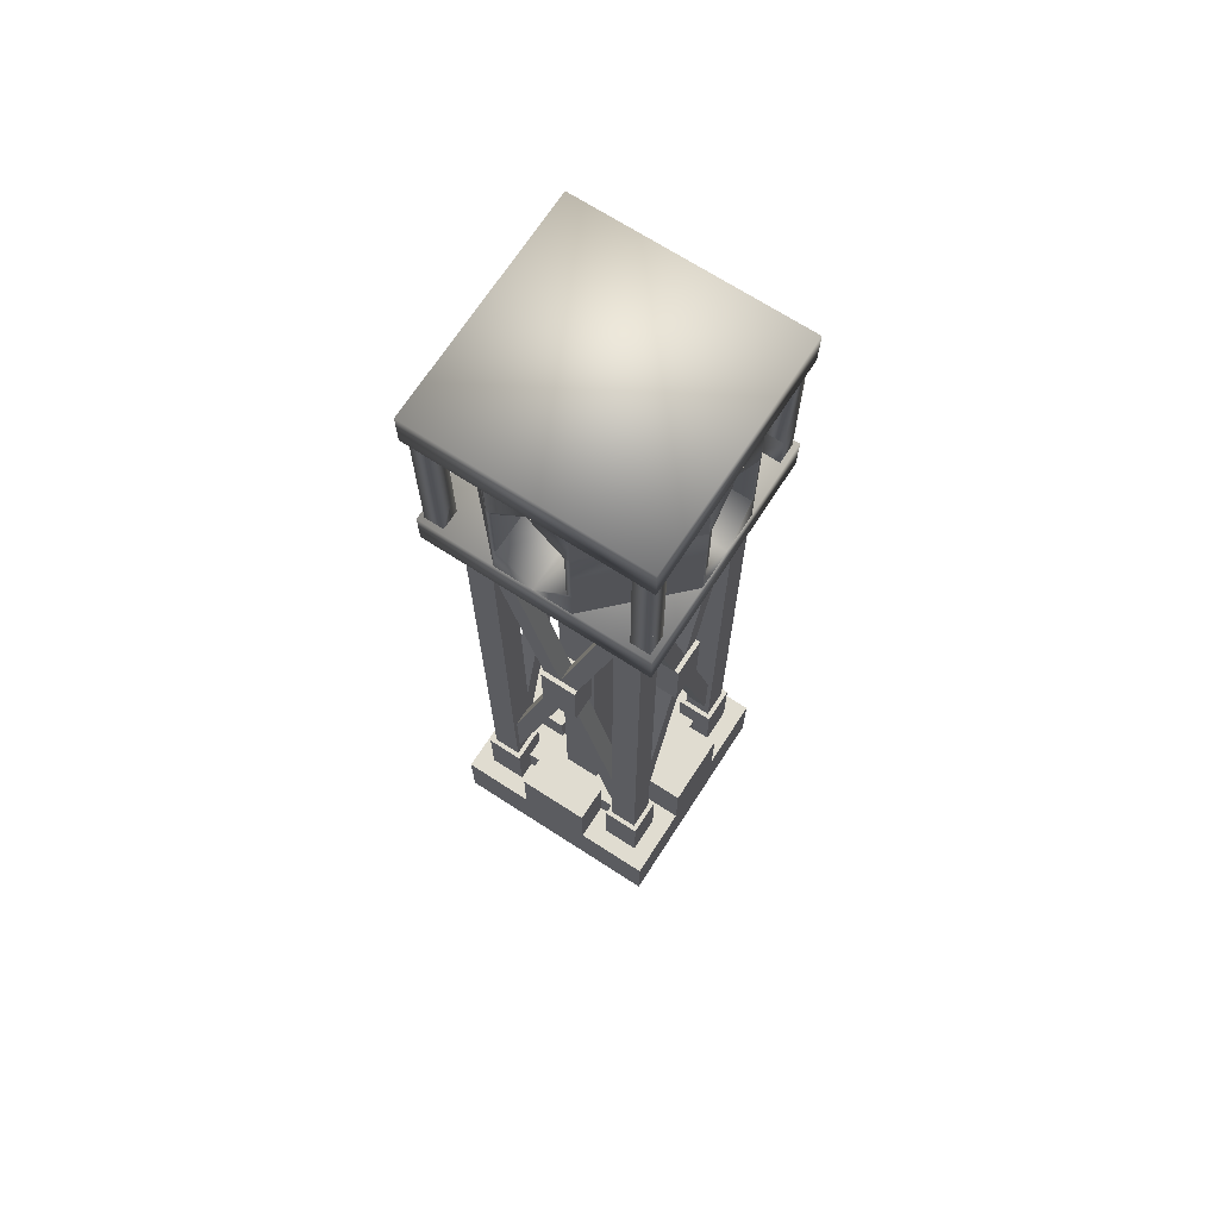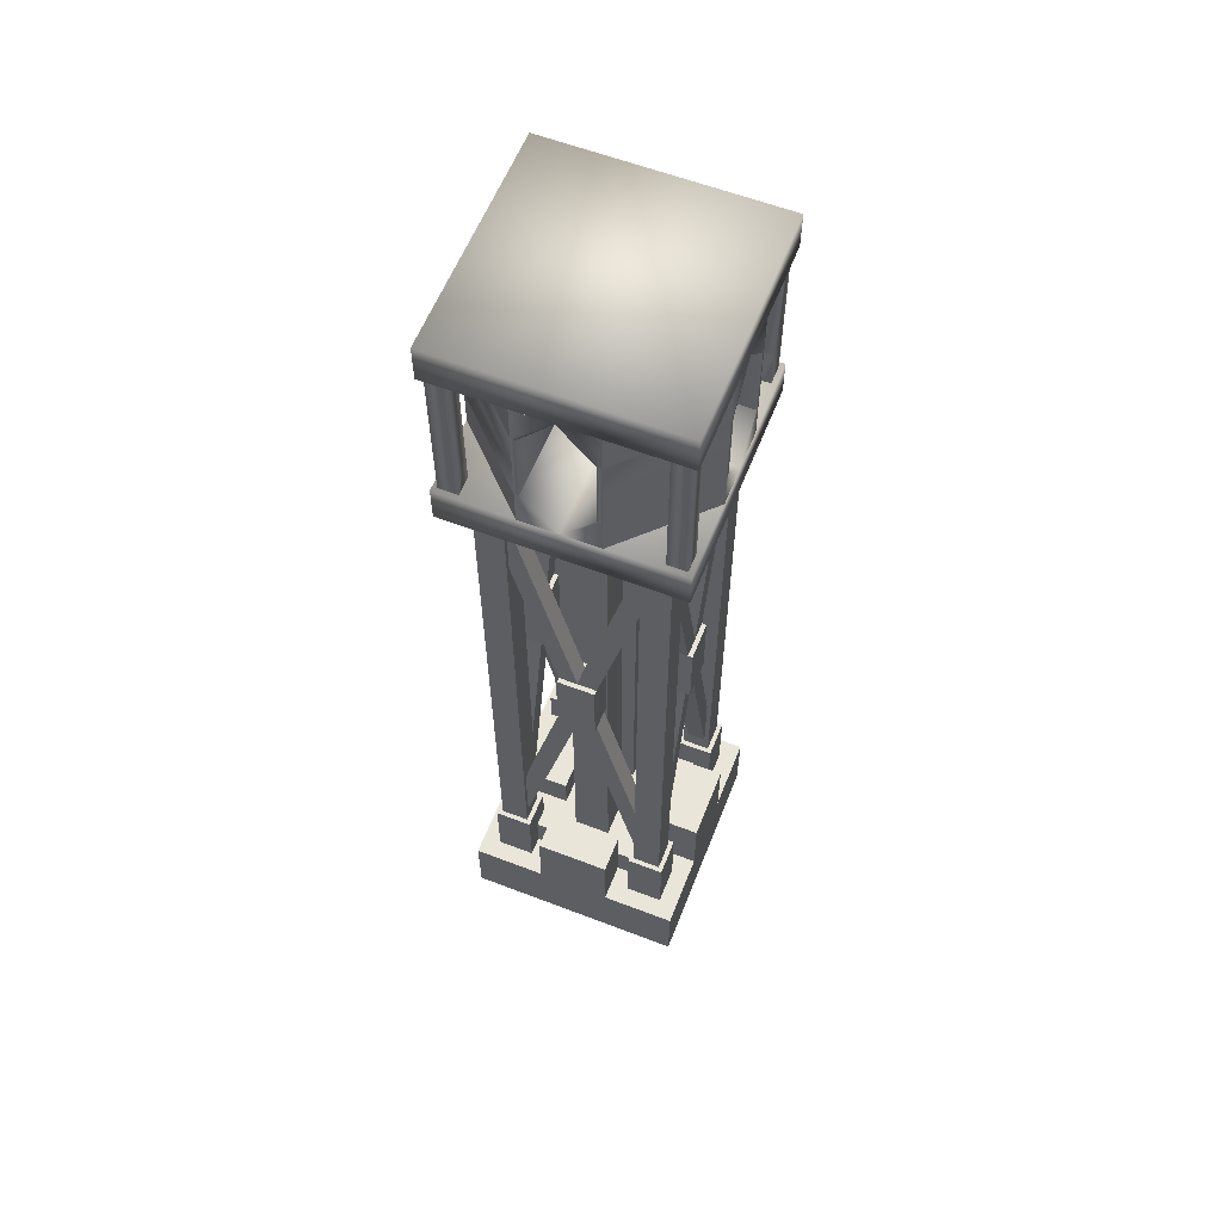
<metadata>
{"format":"obj","ext":"obj","renderer":"f3d","projection":"perspective","resolution":1024,"background":"white","views":[{"elev":69.7,"azim":122.9,"up":"+Y"},{"elev":59.7,"azim":111.5,"up":"+Y"}]}
</metadata>
<code>
o solar_tower
v -0.25 -1 -0.25
v -0.25 0 -0.25
v -0.75 -1 -0.25
v -0.75 0 -0.25
v -0.25 -1 -0.75
v -0.25 0 -0.75
v -0.75 -1 -0.75
v -0.75 0 -0.75
v -0.25 -1 1.75
v -0.25 0 1.75
v -0.75 -1 1.75
v -0.75 0 1.75
v -0.25 -1 1.25
v -0.25 0 1.25
v -0.75 -1 1.25
v -0.75 0 1.25
v 1.75 -1 -0.25
v 1.75 0 -0.25
v 1.25 -1 -0.25
v 1.25 0 -0.25
v 1.75 -1 -0.75
v 1.75 0 -0.75
v 1.25 -1 -0.75
v 1.25 0 -0.75
v 1.75 -1 1.75
v 1.75 0 1.75
v 1.25 -1 1.75
v 1.25 0 1.75
v 1.75 -1 1.25
v 1.75 0 1.25
v 1.25 -1 1.25
v 1.25 0 1.25
v -0.3125 4 -0.3125
v -0.3125 8 -0.3125
v -0.6875 4 -0.3125
v -0.6875 8 -0.3125
v -0.3125 4 -0.6875
v -0.3125 8 -0.6875
v -0.6875 4 -0.6875
v -0.6875 8 -0.6875
v -0.375 3.779 0.6822
v -0.375 0.2809 1.557
v -0.375 3.719 0.5567
v -0.375 0.2212 -0.3178
v -0.625 3.719 0.5567
v -0.625 0.2212 -0.3178
v -0.375 3.779 0.3178
v -0.375 0.2809 -0.5567
v -0.625 3.779 0.6822
v -0.625 0.2809 1.557
v -0.625 3.779 0.3178
v -0.625 0.2809 -0.5567
v -0.375 4.221 0.3178
v -0.375 7.719 -0.5567
v -0.625 4.221 0.3178
v -0.625 7.719 -0.5567
v -0.375 4.281 0.5567
v -0.375 7.779 -0.3178
v -0.625 4.281 0.5567
v -0.625 7.779 -0.3178
v -0.375 3.719 0.4433
v -0.375 0.2212 1.318
v -0.3125 4.5 0.75
v -0.3125 3.5 0.75
v -0.6875 4.5 0.75
v -0.6875 3.5 0.75
v -0.3125 4.5 0.25
v -0.3125 3.5 0.25
v -0.625 3.719 0.4433
v -0.625 0.2212 1.318
v -0.6875 4.5 0.25
v -0.6875 3.5 0.25
v -0.375 4.281 0.4433
v -0.375 7.779 1.318
v -0.625 4.281 0.4433
v -0.625 7.779 1.318
v -0.375 4.221 0.6822
v -0.375 7.719 1.557
v -0.625 4.221 0.6822
v -0.625 7.719 1.557
v 1.375 3.719 0.4433
v 1.375 0.2212 1.318
v 1.625 3.779 0.6822
v 1.625 0.2809 1.557
v 1.625 4.281 0.5567
v 1.625 7.779 -0.3178
v 1.375 4.281 0.5567
v 1.375 7.779 -0.3178
v 1.688 4.5 0.75
v 1.688 3.5 0.75
v 1.312 4.5 0.75
v 1.312 3.5 0.75
v 1.625 3.719 0.5567
v 1.625 0.2212 -0.3178
v 1.375 3.779 0.6822
v 1.375 0.2809 1.557
v 1.688 4.5 0.25
v 1.688 3.5 0.25
v 1.312 4.5 0.25
v 1.312 3.5 0.25
v 1.625 4.281 0.4433
v 1.625 7.779 1.318
v 1.375 4.281 0.4433
v 1.375 7.779 1.318
v 1.375 3.719 0.5567
v 1.375 0.2212 -0.3178
v 1.625 3.719 0.4433
v 1.625 0.2212 1.318
v 1.625 3.779 0.3178
v 1.625 0.2809 -0.5567
v 1.375 3.779 0.3178
v 1.375 0.2809 -0.5567
v 1.625 4.221 0.3178
v 1.625 7.719 -0.5567
v 1.375 4.221 0.3178
v 1.375 7.719 -0.5567
v 1.625 4.221 0.6822
v 1.625 7.719 1.557
v 1.375 4.221 0.6822
v 1.375 7.719 1.557
v -0.5567 7.719 1.375
v 0.3178 4.221 1.375
v -0.5567 7.719 1.625
v 0.3178 4.221 1.625
v -0.3178 7.779 1.375
v 0.5567 4.281 1.375
v -0.3178 7.779 1.625
v 0.5567 4.281 1.625
v 0.75 3.5 1.312
v 0.75 4.5 1.312
v 0.75 3.5 1.688
v 0.75 4.5 1.688
v 0.25 3.5 1.312
v 0.25 4.5 1.312
v 0.25 3.5 1.688
v 0.25 4.5 1.688
v -0.3125 0 -0.3125
v -0.3125 4 -0.3125
v -0.6875 0 -0.3125
v -0.6875 4 -0.3125
v -0.3125 0 -0.6875
v -0.3125 4 -0.6875
v -0.6875 0 -0.6875
v -0.6875 4 -0.6875
v 1.688 4 -0.3125
v 1.688 8 -0.3125
v 1.312 4 -0.3125
v 1.312 8 -0.3125
v 1.688 4 -0.6875
v 1.688 8 -0.6875
v 1.312 4 -0.6875
v 1.312 8 -0.6875
v 1.688 0 -0.3125
v 1.688 4 -0.3125
v 1.312 0 -0.3125
v 1.312 4 -0.3125
v 1.688 0 -0.6875
v 1.688 4 -0.6875
v 1.312 0 -0.6875
v 1.312 4 -0.6875
v -0.3125 4 1.688
v -0.3125 8 1.688
v -0.6875 4 1.688
v -0.6875 8 1.688
v -0.3125 4 1.312
v -0.3125 8 1.312
v -0.6875 4 1.312
v -0.6875 8 1.312
v -0.3125 0 1.688
v -0.3125 4 1.688
v -0.6875 0 1.688
v -0.6875 4 1.688
v -0.3125 0 1.312
v -0.3125 4 1.312
v -0.6875 0 1.312
v -0.6875 4 1.312
v 1.688 4 1.688
v 1.688 8 1.688
v 1.312 4 1.688
v 1.312 8 1.688
v 1.688 4 1.312
v 1.688 8 1.312
v 1.312 4 1.312
v 1.312 8 1.312
v 1.688 0 1.688
v 1.688 4 1.688
v 1.312 0 1.688
v 1.312 4 1.688
v 1.688 0 1.312
v 1.688 4 1.312
v 1.312 0 1.312
v 1.312 4 1.312
v 1.318 7.779 1.375
v 0.4433 4.281 1.375
v 1.318 7.779 1.625
v 0.4433 4.281 1.625
v 1.557 7.719 1.375
v 0.6822 4.221 1.375
v 1.557 7.719 1.625
v 0.6822 4.221 1.625
v 1.557 0.2809 1.375
v 0.6822 3.779 1.375
v 1.557 0.2809 1.625
v 0.6822 3.779 1.625
v 1.318 0.2212 1.375
v 0.4433 3.719 1.375
v 1.318 0.2212 1.625
v 0.4433 3.719 1.625
v -0.3178 0.2212 1.375
v 0.5567 3.719 1.375
v -0.3178 0.2212 1.625
v 0.5567 3.719 1.625
v -0.5567 0.2809 1.375
v 0.3178 3.779 1.375
v -0.5567 0.2809 1.625
v 0.3178 3.779 1.625
v -0.5567 7.719 -0.625
v 0.3178 4.221 -0.625
v -0.5567 7.719 -0.375
v 0.3178 4.221 -0.375
v -0.3178 7.779 -0.625
v 0.5567 4.281 -0.625
v -0.3178 7.779 -0.375
v 0.5567 4.281 -0.375
v 0.75 3.5 -0.6875
v 0.75 4.5 -0.6875
v 0.75 3.5 -0.3125
v 0.75 4.5 -0.3125
v 0.25 3.5 -0.6875
v 0.25 4.5 -0.6875
v 0.25 3.5 -0.3125
v 0.25 4.5 -0.3125
v 1.318 7.779 -0.625
v 0.4433 4.281 -0.625
v 1.318 7.779 -0.375
v 0.4433 4.281 -0.375
v 1.557 7.719 -0.625
v 0.6822 4.221 -0.625
v 1.557 7.719 -0.375
v 0.6822 4.221 -0.375
v 1.557 0.2809 -0.625
v 0.6822 3.779 -0.625
v 1.557 0.2809 -0.375
v 0.6822 3.779 -0.375
v 1.318 0.2212 -0.625
v 0.4433 3.719 -0.625
v 1.318 0.2212 -0.375
v 0.4433 3.719 -0.375
v -0.3178 0.2212 -0.625
v 0.5567 3.719 -0.625
v -0.3178 0.2212 -0.375
v 0.5567 3.719 -0.375
v -0.5567 0.2809 -0.625
v 0.3178 3.779 -0.625
v -0.5567 0.2809 -0.375
v 0.3178 3.779 -0.375
v 1.5 -1 1.5
v 1.5 -0.5 1.5
v -0.5 -1 1.5
v -0.5 -0.5 1.5
v 1.5 -1 -0.5
v 1.5 -0.5 -0.5
v -0.5 -1 -0.5
v -0.5 -0.5 -0.5
v 1 -1 2
v 1 0 2
v 0 -1 2
v 0 0 2
v 1 -1 1
v 1 0 1
v 0 -1 1
v 0 0 1
v 0.25 4 0.75
v 0.25 8 0.75
v -0.25 4 0.75
v -0.25 8 0.75
v 0.25 4 0.25
v 0.25 8 0.25
v -0.25 4 0.25
v -0.25 8 0.25
v 1 -1 -0
v 1 0 -0
v 0 -1 -0
v 0 0 -0
v 1 -1 -1
v 1 0 -1
v -0 -1 -1
v -0 0 -1
v 0.25 0 0.75
v 0.25 4 0.75
v -0.25 0 0.75
v -0.25 4 0.75
v 0.25 0 0.25
v 0.25 4 0.25
v -0.25 0 0.25
v -0.25 4 0.25
v 0.25 -0.5 0.75
v 0.25 0 0.75
v -0.25 -0.5 0.75
v -0.25 0 0.75
v 0.25 -0.5 0.25
v 0.25 0 0.25
v -0.25 -0.5 0.25
v -0.25 0 0.25
v 1.25 4 0.75
v 1.25 8 0.75
v 0.75 4 0.75
v 0.75 8 0.75
v 1.25 4 0.25
v 1.25 8 0.25
v 0.75 4 0.25
v 0.75 8 0.25
v 1.25 0 0.75
v 1.25 4 0.75
v 0.75 0 0.75
v 0.75 4 0.75
v 1.25 0 0.25
v 1.25 4 0.25
v 0.75 0 0.25
v 0.75 4 0.25
v 1.25 -0.5 0.75
v 1.25 0 0.75
v 0.75 -0.5 0.75
v 0.75 0 0.75
v 1.25 -0.5 0.25
v 1.25 0 0.25
v 0.75 -0.5 0.25
v 0.75 0 0.25
v 2 -2 2
v 2 -1 2
v -1 -2 2
v -1 -1 2
v 2 -2 -1
v 2 -1 -1
v -1 -2 -1
v -1 -1 -1
v -1 9 1e-06
v -1 8.5 -0
v -1 9 0.0625
v 1 9 0.9375
v 1 9 1e-06
v 0.0625 10 2
v -1 8.5 -1
v -1 8 -1
v -1 8 2
v -1 8.5 2
v 2 8.5 2
v 2 8 2
v 2 8 -1
v 2 8.5 -1
v 0.9375 9 1
v 0.5 8.5 1
v 0.5 8.5 2
v 0.9375 9 2
v 0.0625 9 1
v 0.0625 9 2
v 1 9 2
v 1 9 0.0625
v 1 8.5 0.5
v 2 8.5 0.5
v 2 9 0.0625
v 2 9 0.9375
v 2 9 1e-06
v 0.0625 9 -1e-06
v 0.5 8.5 -0
v 0.5 8.5 -1
v 0.0625 9 -1
v 0.9375 9 -0
v 0.9375 9 -1
v 1e-06 9 -1
v 1e-06 8.5 -1
v 0 9 0.9375
v 1e-06 8.5 0.5
v -1 8.5 0.5
v -1 9 0.9375
v 0 9 0.0625
v -1 8.5 1
v 1e-06 8.5 1e-06
v 1e-06 8.5 1
v 1 8.5 1
v 1 8.5 1e-06
v -0.938 9 -0.938
v 1.938 9 1.938
v 1.688 9 1.688
v -0.688 9 -0.688
v -0.938 9 -0.688
v 0 9 2
v -0.688 9 1.938
v 1.688 9 1.938
v -0.688 9 1.688
v -0.938 9 1.688
v -1 9 1
v -0.938 9 1.938
v 1e-06 9 1
v 0 9 1e-06
v 1 9 1
v 1.938 9 1.688
v 1 9 -1
v -0.688 9 -0.938
v 1.688 9 -0.688
v 1.938 9 -0.688
v 1.688 9 -0.938
v 1.938 9 -0.938
v -0.688 8.5 1.938
v -0.688 8.5 1.688
v 1.938 8.5 -0.688
v 1.688 8.5 1.938
v 1.938 8.5 1.688
v 1.938 8.5 1.938
v 1.888 8.5 1.688
v -0.938 8.5 1.938
v 1.688 8.5 1.688
v 1 8.5 2
v 0 8.5 2
v 2 8.5 0
v -0.688 8.5 -0.938
v -0.688 8.5 -0.688
v -0.938 8.5 -0.688
v 1.938 8.5 -0.938
v -0.938 8.5 1.688
v 1.688 8.5 -0.938
v 1.688 8.5 -0.688
v -0.938 8.5 -0.938
v 1 8.5 -1
v 2 9 1
v 2 8.5 1
v -1 10 1
v -1 10.5 1
v -1 10 0.9375
v 1 10 0.0625
v 1 10 1
v 0.0625 9 -1
v -1 10.5 2
v -1 11 2
v -1 11 -1
v -1 10.5 -1
v 2 10.5 -1
v 2 11 -1
v 2 11 2
v 2 10.5 2
v 0.9375 10 -0
v 0.5 10.5 -0
v 0.5 10.5 -1
v 0.9375 10 -1
v 0.0625 10 -0
v 0.0625 10 -1
v 1 10 -1
v 1 10 0.9375
v 1 10.5 0.5
v 2 10.5 0.5
v 2 10 0.9375
v 2 10 0.0625
v 2 10 1
v 0.0625 10 1
v 0.5 10.5 1
v 0.5 10.5 2
v 0.0625 10 2
v 0.9375 10 1
v 0.9375 10 2
v 1e-06 10 2
v 1e-06 10.5 2
v 0 10 0.0625
v 1e-06 10.5 0.5
v -1 10.5 0.5
v -1 10 0.0625
v 0 10 0.9375
v -1 10.5 -0
v 1e-06 10.5 1
v 1e-06 10.5 -0
v 1 10.5 -0
v 1 10.5 1
v -0.938 10 1.938
v 1.938 10 -0.9375
v 1.688 10 -0.6875
v -0.688 10 1.688
v -0.938 10 1.688
v 0 10 -1
v -0.688 10 -0.938
v 1.688 10 -0.9375
v -0.688 10 -0.688
v -0.938 10 -0.688
v -1 10 0
v -0.938 10 -0.938
v 1e-06 10 -0
v 0 10 1
v 1 10 -1e-06
v 1.938 10 -0.6875
v 1 10 2
v -0.688 10 1.938
v 1.688 10 1.688
v 1.938 10 1.688
v 1.688 10 1.938
v 1.938 10 1.938
v -0.688 10.5 -0.938
v -0.688 10.5 -0.688
v 1.938 10.5 1.688
v 1.688 10.5 -0.9375
v 1.938 10.5 -0.6875
v 1.938 10.5 -0.9375
v -0.938 10.5 -0.938
v 1.688 10.5 -0.6875
v 1 10.5 -1
v 1e-06 10.5 -1
v 2 10.5 1
v -0.688 10.5 1.938
v -0.688 10.5 1.688
v -0.938 10.5 1.688
v 1.938 10.5 1.938
v -0.938 10.5 -0.688
v 1.688 10.5 1.938
v 1.688 10.5 1.688
v -0.938 10.5 1.938
v 1 10.5 2
v 2 10 -0
v 2 10.5 -0
v -1 9 0.0625
v -1 10 0.0625
v -1 9 0
v 0 9 -0
v 0 10 0.0625
v 0 9 0.0625
v -1 10 0.9375
v 0 10 0.9375
v 0 9 0.9375
v 0 10 1
v 1 9 0.0625
v 1 10 0.0625
v 2 9 -0
v 2 10 0.0625
v 2 9 0.0625
v 1 9 1
v 1 10 1
v 1 10 0.9375
v 1 9 0.9375
v 2 10 0.9375
v 2 9 0.9375
v 2 10 1
v 0.9375 9 -0
v 0.9375 10 -0
v 0.9375 10 -1
v 0.9375 9 -1
v 0 10 -1
v 0 9 -1
v 0.0625 10 -1
v 0.0625 9 -1
v 0.0625 10 -0
v 0.0625 9 -0
v 0.0625 10 1
v 0.0625 9 1
v 0.0625 10 2
v 0.0625 9 2
v 0.9375 9 2
v 0.9375 10 2
v 0.9375 10 1
v 0.9375 9 1
v 2 9.5 -0
v 1 9.5 -1
v 1e-06 10 2
v -1 10 0
v -1 9.5 1
v 0 9.5 2
v -1 9 0.9375
v -1 9.5 0
v 0 9.5 -1
v 2 9.5 1
v 1 9.5 2
v 1.938 10 -0.6875
v 1.938 10 -0.9375
v 1.688 10 -0.6875
v 2 10 -0
v 1 10 -1
v 1.938 10 1.688
v -0.688 10 -0.938
v 1.688 10 -0.9375
v -0.688 10 -0.688
v -0.938 10 -0.938
v 1e-06 10 0
v 1 10 -0
v -0.938 10 1.938
v 1 10 2
v -0.688 10 1.688
v -0.938 10 1.688
v -0.688 10 1.938
v 1.688 10 1.688
v 1.688 10 1.938
v 1.938 10 1.938
v -0.938 10 -0.688
v -1 10 1
v 1.938 9 -0.9375
v -0.938 9 1.938
v 1.688 9 1.938
v 1.938 9 -0.6875
v -0.688 9 1.938
v -0.688 9 1.688
v 0 9 1
v 1.688 9 1.688
v 1.688 9 -0.6875
v 1.938 9 1.938
v 1.938 9 1.688
v 1 9 -0
v 2 9 1
v 1 9 2
v 0 9 2
v -0.938 9 1.688
v -0.688 9 -0.938
v -0.938 9 -0.938
v 1.688 9 -0.9375
v -0.938 9 -0.688
v -0.688 9 -0.688
v 1 9 -1
v -1 9 1
v 2 -1 1
v 2 0 1
v 1.5 -1 1
v 1.5 0 1
v 2 -1 -0
v 2 0 -0
v 1.5 -1 -0
v 1.5 0 -0
f 1 2 4 3
f 3 4 8 7
f 7 8 6 5
f 5 6 2 1
f 8 4 2 6
f 9 10 12 11
f 11 12 16 15
f 15 16 14 13
f 13 14 10 9
f 16 12 10 14
f 17 18 20 19
f 19 20 24 23
f 23 24 22 21
f 21 22 18 17
f 24 20 18 22
f 25 26 28 27
f 27 28 32 31
f 31 32 30 29
f 29 30 26 25
f 32 28 26 30
f 33 34 36 35
f 35 36 40 39
f 39 40 38 37
f 37 38 34 33
f 50 49 69 70
f 58 57 53 54
f 60 59 57 58
f 42 41 49 50
f 62 61 41 42
f 63 67 71 65
f 68 64 66 72
f 70 69 61 62
f 66 65 71 72
f 64 63 65 66
f 46 45 51 52
f 44 43 45 46
f 68 67 63 64
f 72 71 67 68
f 48 47 43 44
f 52 51 47 48
f 56 55 59 60
f 76 75 79 80
f 74 73 75 76
f 54 53 55 56
f 78 77 73 74
f 80 79 77 78
f 96 95 81 82
f 84 83 95 96
f 100 99 97 98
f 114 113 115 116
f 104 103 119 120
f 108 107 83 84
f 82 81 107 108
f 86 85 113 114
f 102 101 103 104
f 106 105 111 112
f 118 117 101 102
f 88 87 85 86
f 94 93 105 106
f 110 109 93 94
f 89 97 99 91
f 98 90 92 100
f 92 91 99 100
f 112 111 109 110
f 120 119 117 118
f 90 89 91 92
f 98 97 89 90
f 116 115 87 88
f 121 122 124 123
f 123 124 128 127
f 127 128 126 125
f 125 126 122 121
f 129 130 132 131
f 131 132 136 135
f 135 136 134 133
f 133 134 130 129
f 131 135 133 129
f 136 132 130 134
f 137 138 140 139
f 139 140 144 143
f 143 144 142 141
f 141 142 138 137
f 145 146 148 147
f 147 148 152 151
f 151 152 150 149
f 149 150 146 145
f 153 154 156 155
f 155 156 160 159
f 159 160 158 157
f 157 158 154 153
f 161 162 164 163
f 163 164 168 167
f 167 168 166 165
f 165 166 162 161
f 169 170 172 171
f 171 172 176 175
f 175 176 174 173
f 173 174 170 169
f 177 178 180 179
f 179 180 184 183
f 183 184 182 181
f 181 182 178 177
f 185 186 188 187
f 187 188 192 191
f 191 192 190 189
f 189 190 186 185
f 193 194 196 195
f 195 196 200 199
f 199 200 198 197
f 197 198 194 193
f 201 202 204 203
f 203 204 208 207
f 207 208 206 205
f 205 206 202 201
f 209 210 212 211
f 211 212 216 215
f 215 216 214 213
f 213 214 210 209
f 217 218 220 219
f 219 220 224 223
f 223 224 222 221
f 221 222 218 217
f 225 226 228 227
f 227 228 232 231
f 231 232 230 229
f 229 230 226 225
f 227 231 229 225
f 232 228 226 230
f 233 234 236 235
f 235 236 240 239
f 239 240 238 237
f 237 238 234 233
f 241 242 244 243
f 243 244 248 247
f 247 248 246 245
f 245 246 242 241
f 249 250 252 251
f 251 252 256 255
f 255 256 254 253
f 253 254 250 249
f 257 258 260 259
f 259 260 264 263
f 263 264 262 261
f 261 262 258 257
f 264 260 258 262
f 265 266 268 267
f 267 268 272 271
f 271 272 270 269
f 269 270 266 265
f 272 268 266 270
f 273 274 276 275
f 275 276 280 279
f 279 280 278 277
f 277 278 274 273
f 281 282 284 283
f 283 284 288 287
f 287 288 286 285
f 285 286 282 281
f 288 284 282 286
f 289 290 292 291
f 291 292 296 295
f 295 296 294 293
f 293 294 290 289
f 297 298 300 299
f 299 300 304 303
f 303 304 302 301
f 301 302 298 297
f 305 306 308 307
f 307 308 312 311
f 311 312 310 309
f 309 310 306 305
f 313 314 316 315
f 315 316 320 319
f 319 320 318 317
f 317 318 314 313
f 321 322 324 323
f 323 324 328 327
f 327 328 326 325
f 325 326 322 321
f 329 330 332 331
f 331 332 336 335
f 335 336 334 333
f 333 334 330 329
f 331 335 333 329
f 336 332 330 334
f 338 337 370 371
f 413 353 414
f 363 415 424 398
f 426 425 357 413
f 428 427 460 461
f 502 443 503
f 453 504 513 488
f 515 514 447 502
f 610 557 556 528
f 560 611 603 561
f 612 613 615 614
f 614 615 619 618
f 618 619 617 616
f 616 617 613 612
f 619 615 613 617
f 343 344 345 346
f 347 348 349 350
f 351 352 353 354
f 352 355 356 353
f 357 354 353 413
f 356 387 414 353
f 350 349 344 343
f 358 359 360 361
f 359 340 362 360
f 363 361 360 415
f 362 425 426 360
f 364 365 366 367
f 365 368 369 366
f 370 367 366 371
f 369 398 424 366
f 372 373 374 375
f 373 376 339 374
f 392 375 374 377
f 339 337 338 374
f 344 349 348 345
f 346 345 348 347
f 401 400 422 406
f 388 393 411 404
f 393 391 420 411
f 384 397 408 410 412
f 394 395 378 379
f 397 383 409 408
f 380 381 341 396
f 395 341 381 378
f 403 401 406 419
f 389 384 412 407
f 611 377 414 387
f 383 389 407 409
f 391 390 405 420
f 390 388 404 405
f 399 385 417 416
f 400 402 421 422
f 386 382 423 418
f 416 423 606 605
f 403 419 421 402
f 385 386 418 417
f 396 394 379 380
f 347 350 343 346
f 433 434 435 436
f 437 438 439 440
f 441 442 443 444
f 442 445 446 443
f 447 444 443 502
f 446 477 503 443
f 440 439 434 433
f 448 449 450 451
f 449 430 452 450
f 453 451 450 504
f 452 514 515 450
f 454 455 456 457
f 455 458 459 456
f 460 457 456 461
f 459 488 513 456
f 462 463 464 465
f 463 466 429 464
f 482 465 464 467
f 429 427 428 464
f 434 439 438 435
f 436 435 438 437
f 491 490 511 496
f 478 483 500 494
f 483 481 509 500
f 474 487 498 501
f 484 485 468 469
f 487 473 499 498
f 470 471 431 486
f 485 431 471 468
f 493 491 496 508
f 479 474 501 497
f 542 564 563 559
f 473 479 497 499
f 481 480 495 509
f 480 478 494 495
f 489 475 506 505
f 490 492 510 511
f 476 472 512 507
f 472 489 505 512
f 493 508 510 492
f 475 476 507 506
f 486 484 469 470
f 437 440 433 436
f 516 517 559 518
f 521 520 517 516
f 611 588 522 562
f 562 522 523 524
f 528 570 529 530
f 530 529 527 526
f 534 533 535 536
f 536 535 537 601
f 538 539 540 541
f 541 540 571 610
f 545 543 542 544
f 545 544 546 547
f 578 532 531 600
f 549 548 550 551
f 551 550 558 603
f 552 553 554 555
f 602 580 553 552
f 602 552 555 531
f 559 467 503 542
f 556 557 571 570
f 565 537 580 566
f 560 561 558 588
f 563 564 543 518
f 565 566 602 601
f 605 606 576 573
f 607 597 569 574
f 589 607 574 568
f 598 599 572 586
f 590 593 583 579
f 606 608 587 576
f 597 592 567 569
f 600 519 577 578
f 592 589 568 567
f 591 598 586 585
f 608 609 575 587
f 604 590 579 582
f 596 591 585 584
f 519 595 525 577
f 609 605 573 575
f 593 594 581 583
f 599 596 584 572
f 594 604 582 581
f 595 531 532 525
l 392 387
l 368 341
l 358 340
l 482 477
l 458 431
l 448 430

</code>
